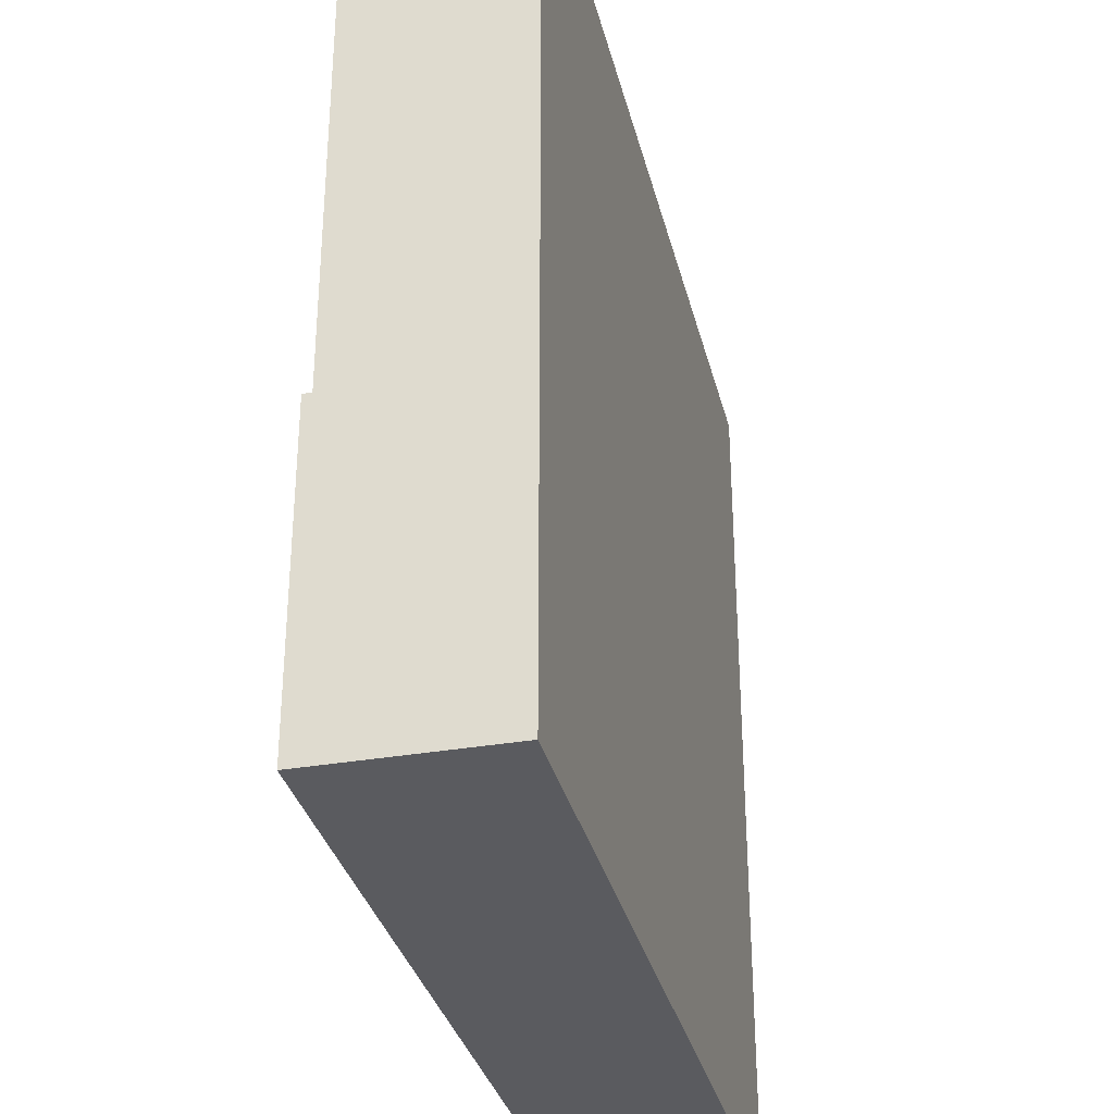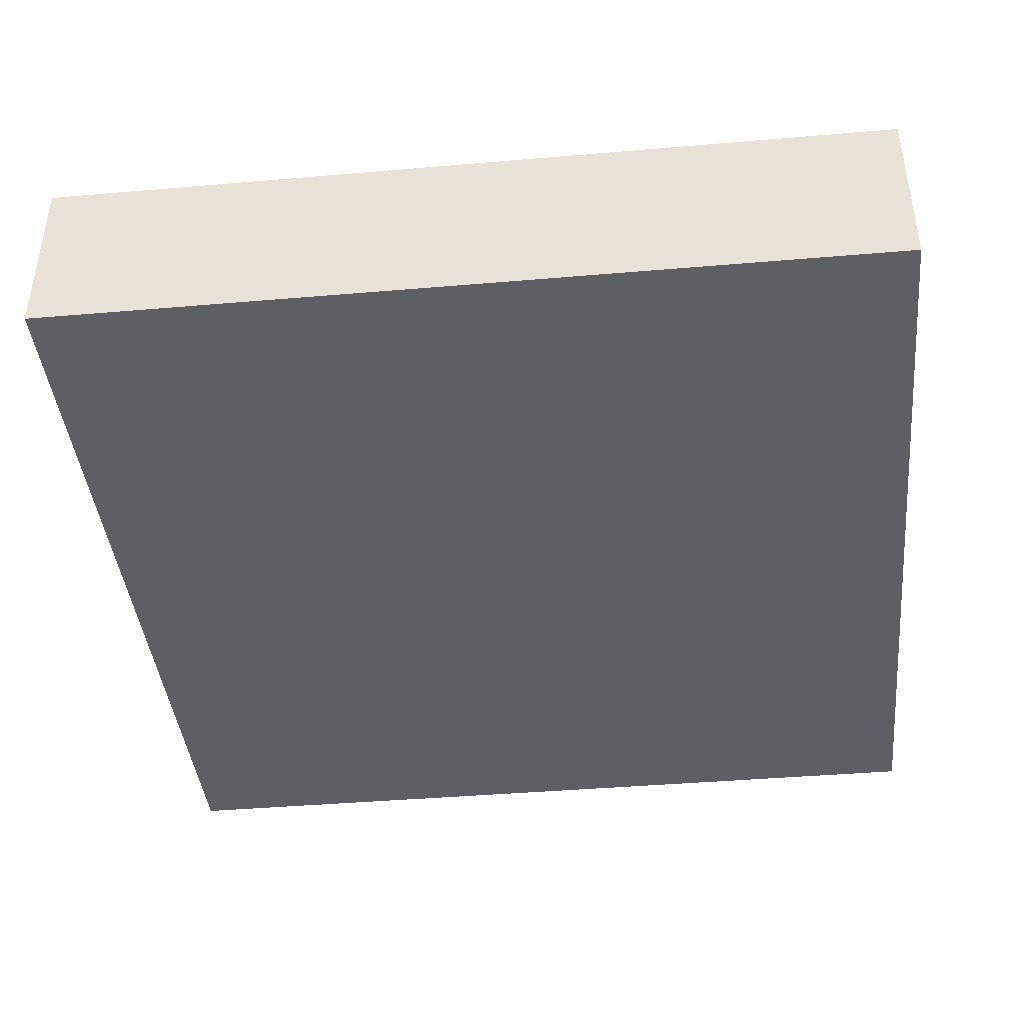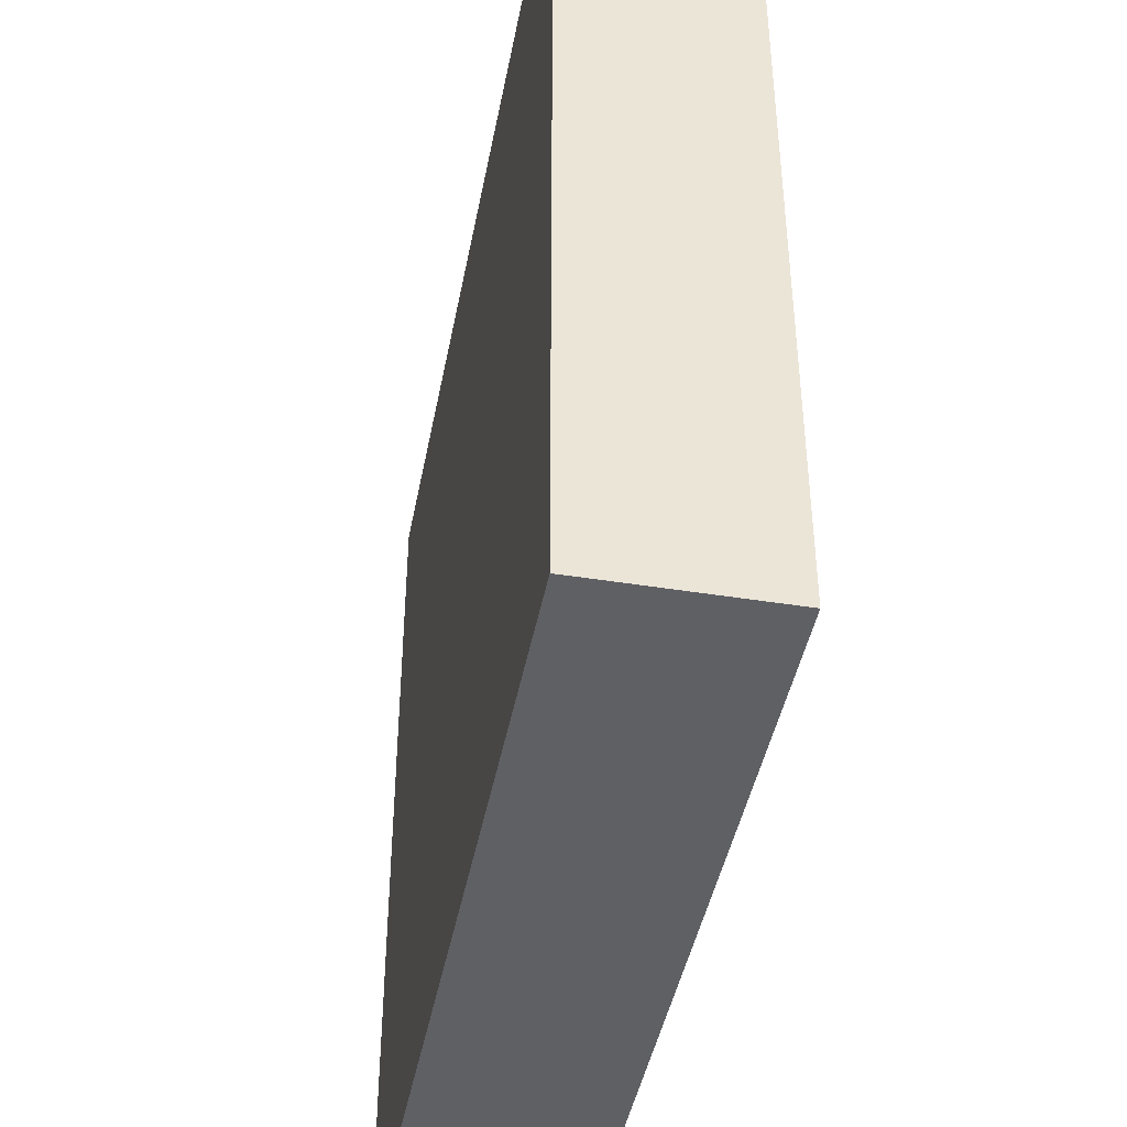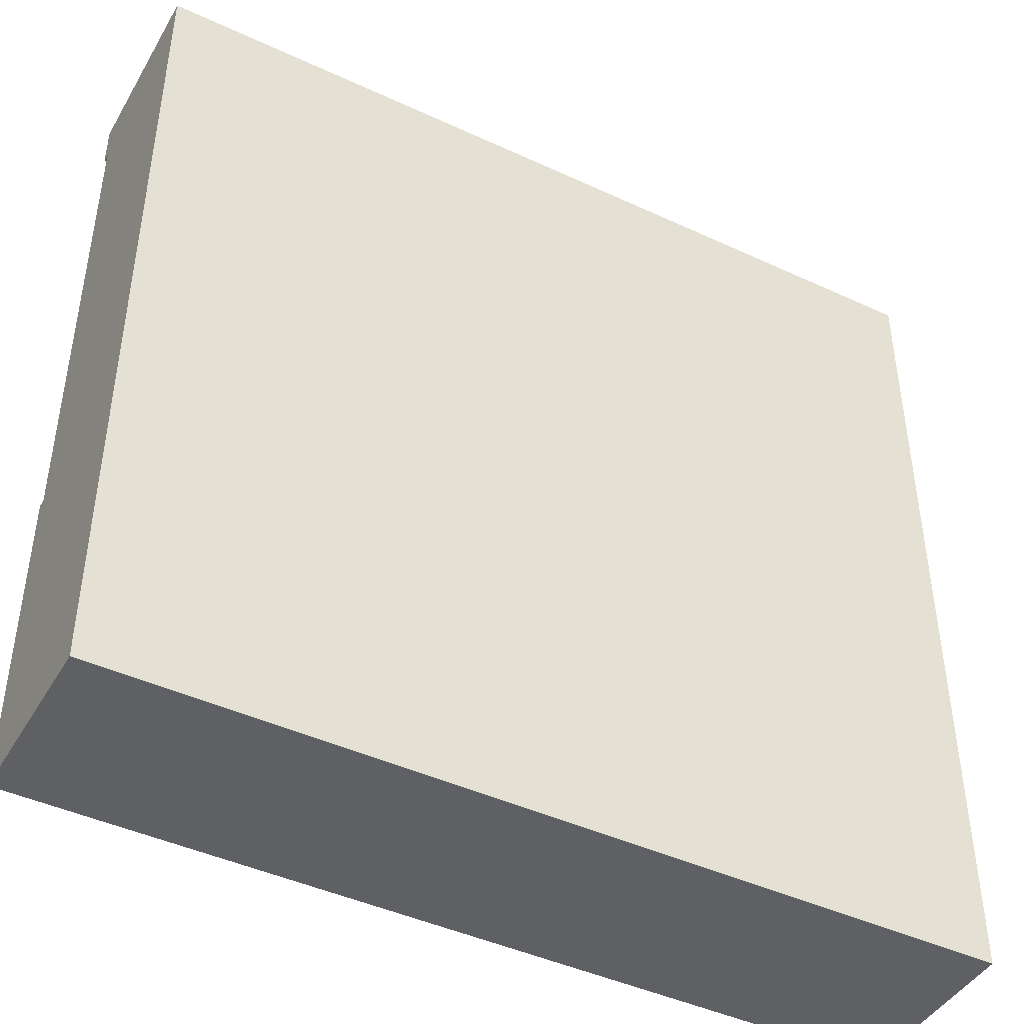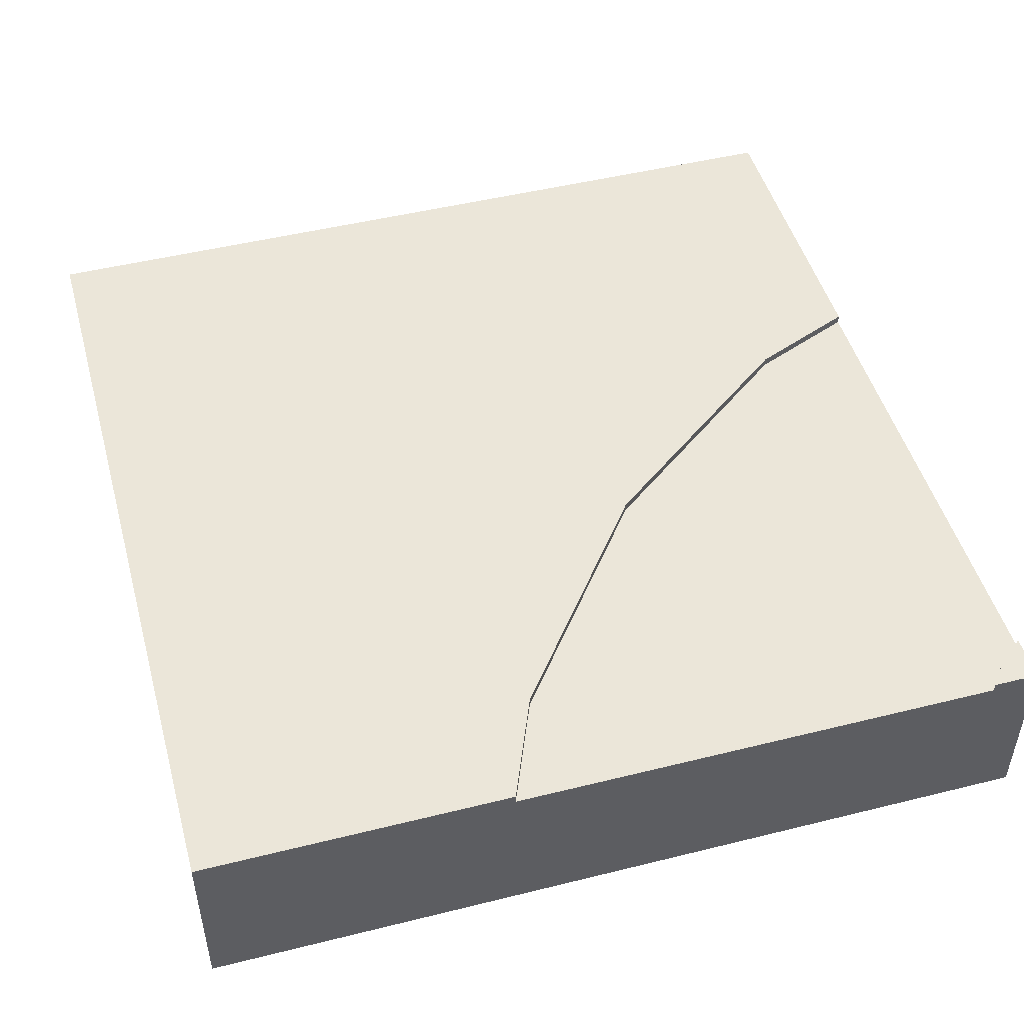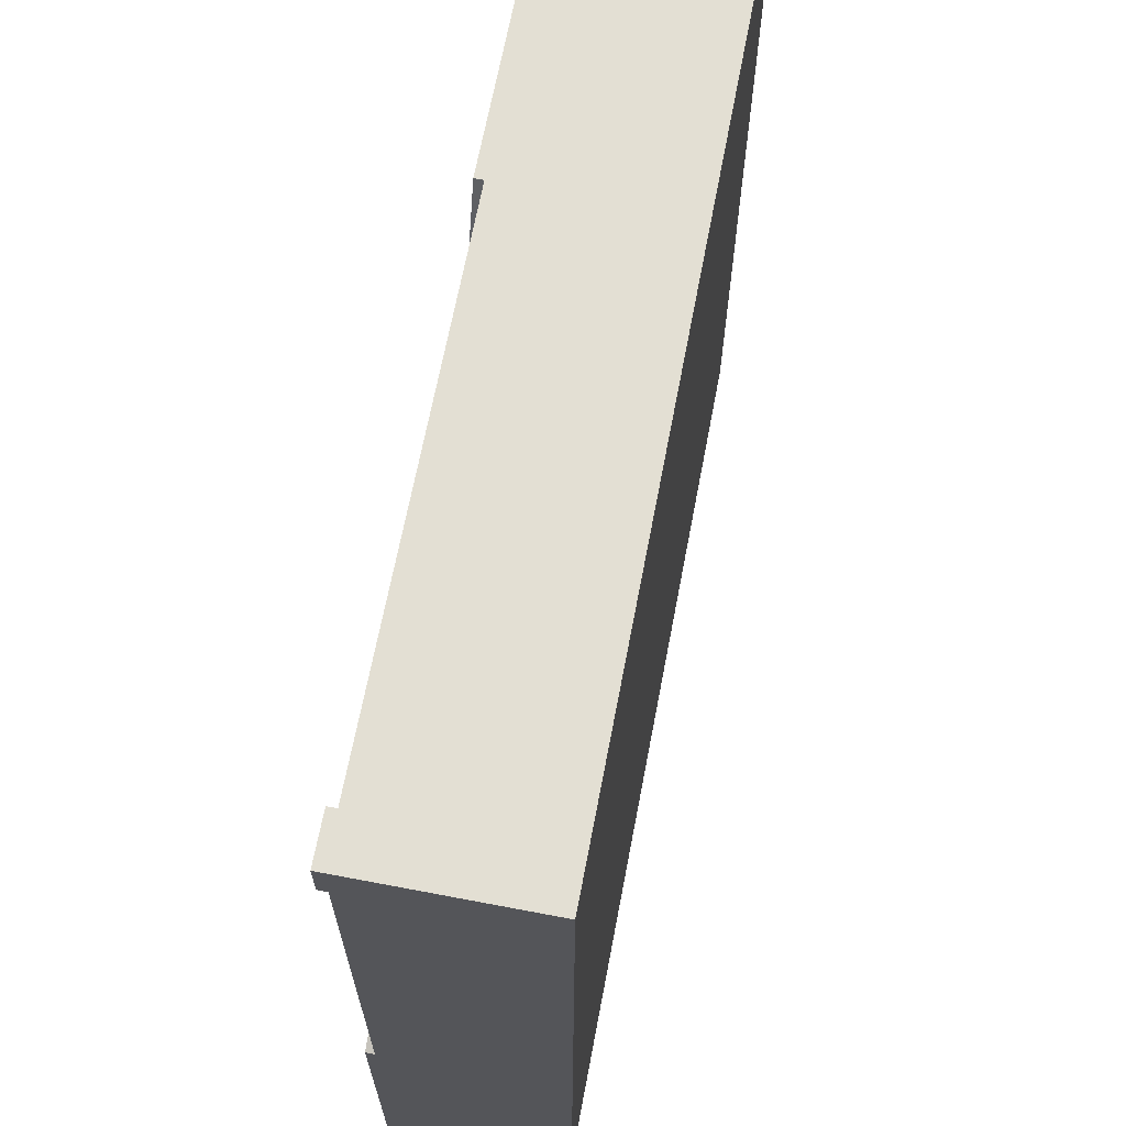
<metadata>
{"format":"obj","ext":"obj","renderer":"f3d","projection":"perspective","resolution":1024,"background":"white","views":[{"elev":-33.1,"azim":-76.5,"up":"+Z"},{"elev":-41.6,"azim":-174.1,"up":"+Y"},{"elev":-43.8,"azim":79.3,"up":"+Z"},{"elev":-44.3,"azim":-28.5,"up":"+Z"},{"elev":48.5,"azim":-105.5,"up":"+Y"},{"elev":67.1,"azim":-79.2,"up":"+Z"}]}
</metadata>
<code>
o Mesh1_Group1_Model.186
v 1.903 0.6 0
v 0.1608 0.6 0
v 0.1608 0.315 0
v 1.903 0.315 0
v 0.09099 0.6 -0.09099
v 1.748 0.6 -0.375
v 1.152 0.6 -1.152
v 0.375 0.6 -1.748
v 0 0.6 -1.903
v 0 0.6 -0.1608
v 0.09099 0.63 -0.09099
v 0.1608 0.63 0
v 0 0.63 -0.1608
v 0 0.63 0
v 0 0.315 -0.1608
v 0 0.315 -1.903
v 0 0.63 -1.903
v 0 0.63 -3
v 0 0 -3
v 0 0 -0
v 0.375 0.63 -1.748
v 1.748 0.63 -0.375
v 1.903 0.63 0
v 3 0.63 0
v 3 0.63 -3
v 1.152 0.63 -1.152
v 3 0 0
v 3 0 -3
f 16 9 18 19
f 14 12 11
f 20 16 19
f 21 17 9 8
f 23 22 6 1
f 22 25 26
f 22 26 7 6
f 26 21 8 7
f 27 24 1 4
f 4 3 20
f 28 19 18 25
f 24 27 28 25
f 11 12 2 5
f 13 14 11
f 10 14 13
f 13 11 5 10
f 15 14 10
f 9 17 18
f 20 14 15
f 16 20 15
f 18 17 21
f 22 23 24
f 25 21 26
f 25 22 24
f 21 25 18
f 1 24 23
f 3 14 20
f 20 19 28 27
f 2 12 14
f 3 2 14
f 20 27 4
f 7 8 10 5
f 10 9 16 15
f 2 6 7 5
f 10 8 9
f 6 2 1
f 1 2 3 4

</code>
